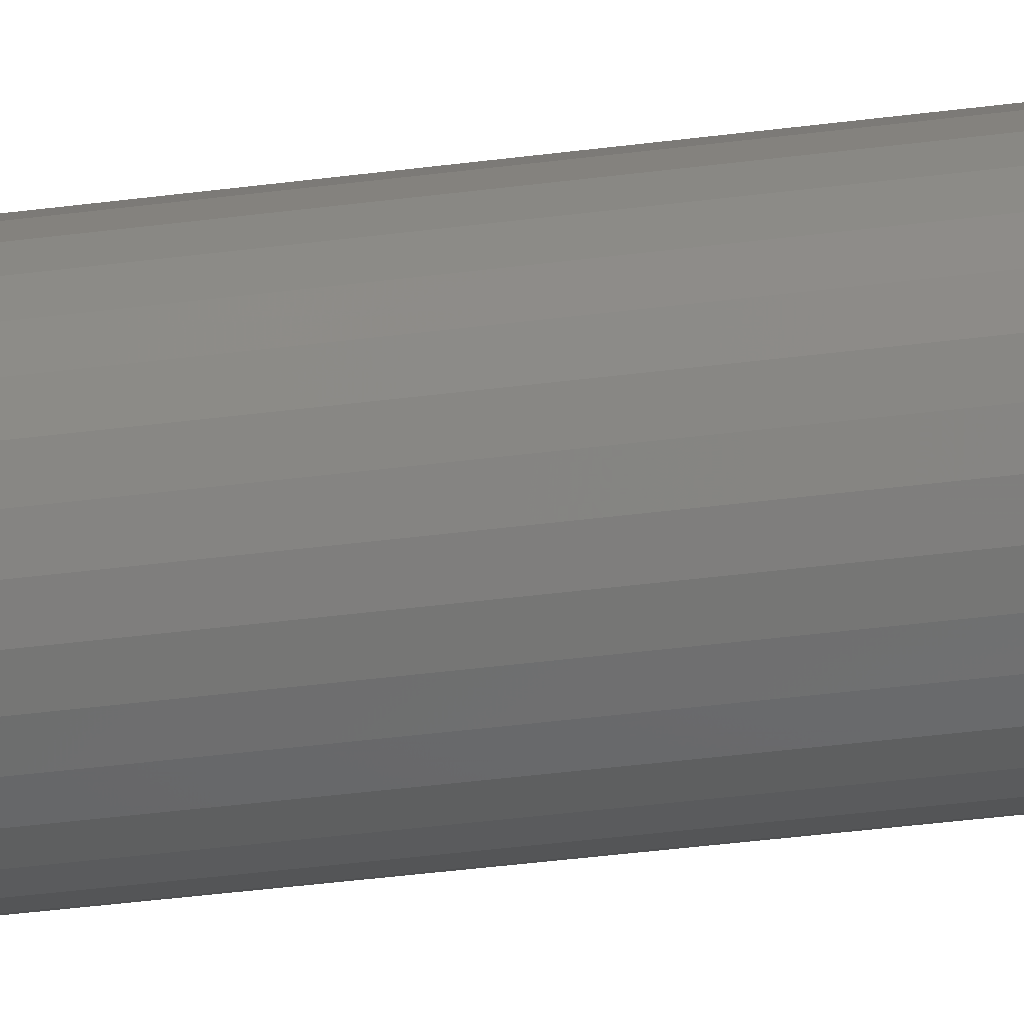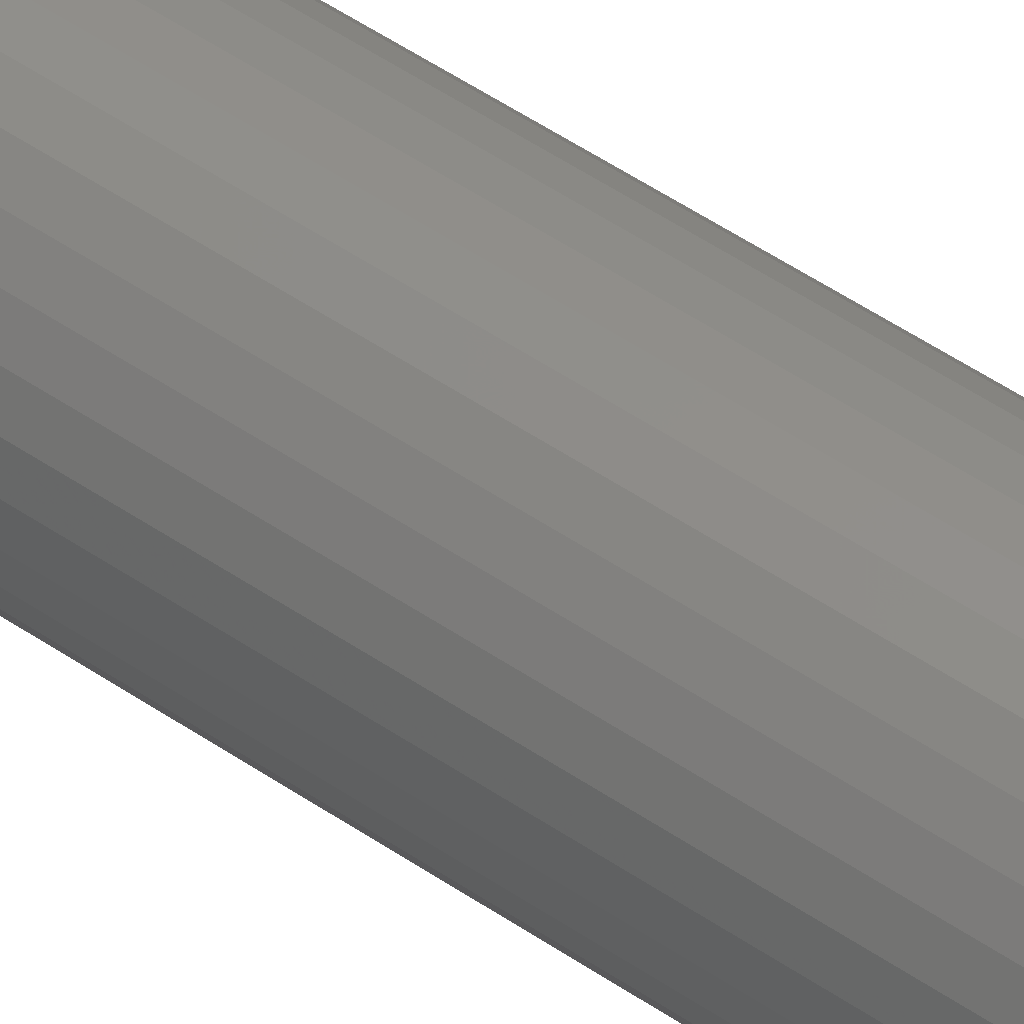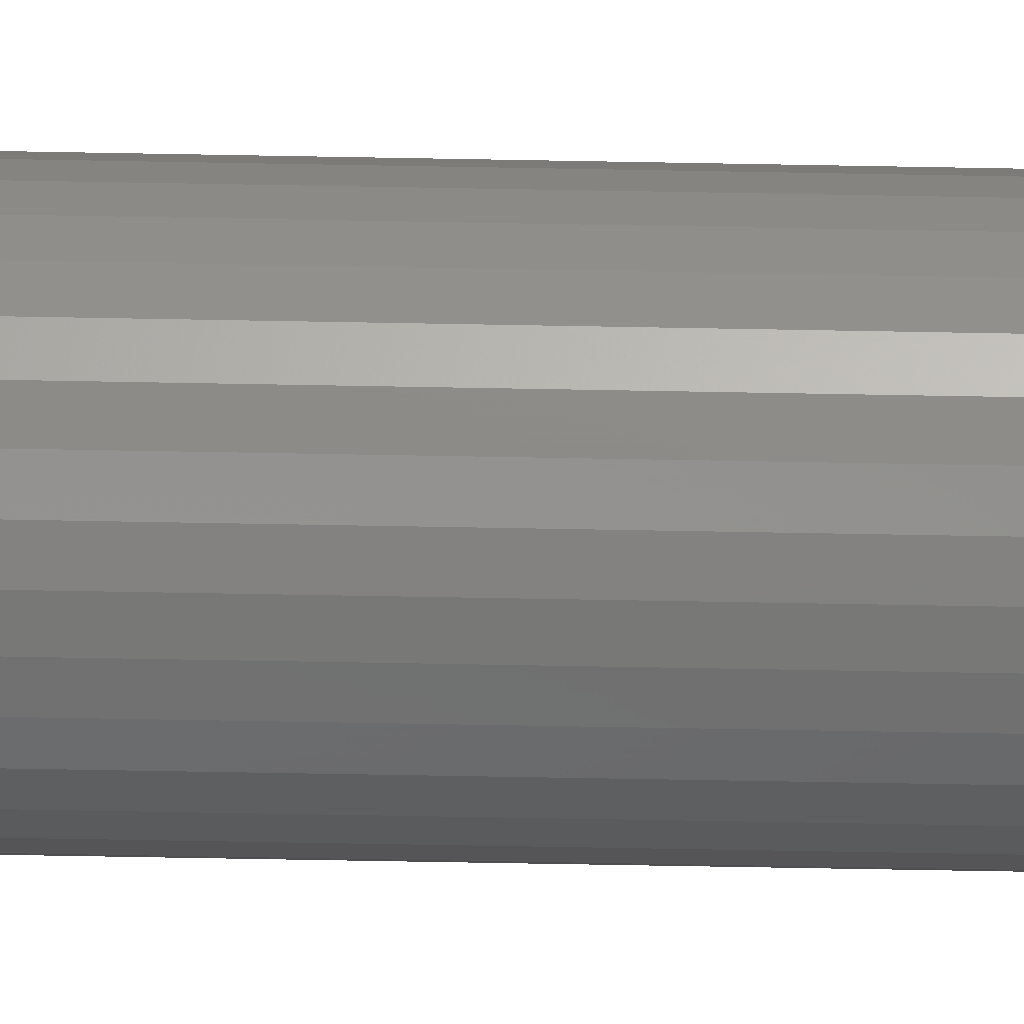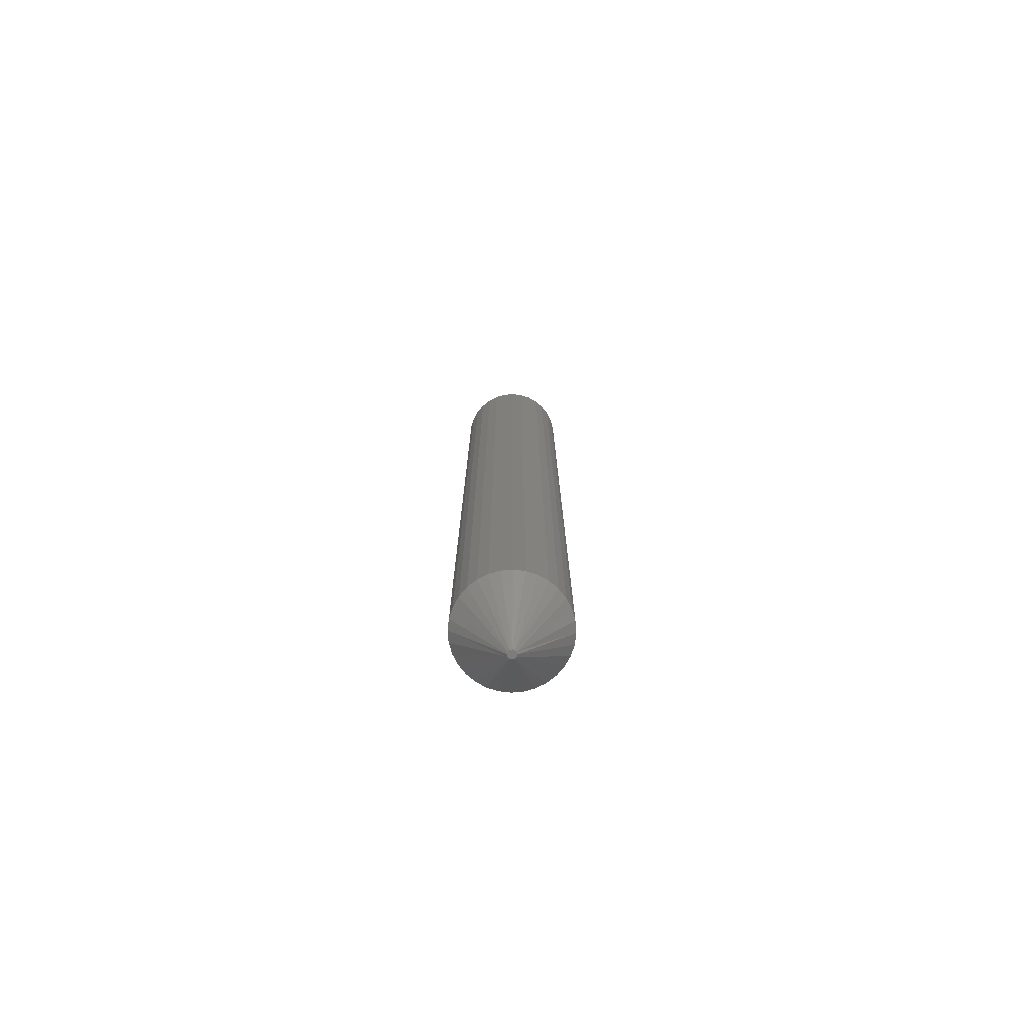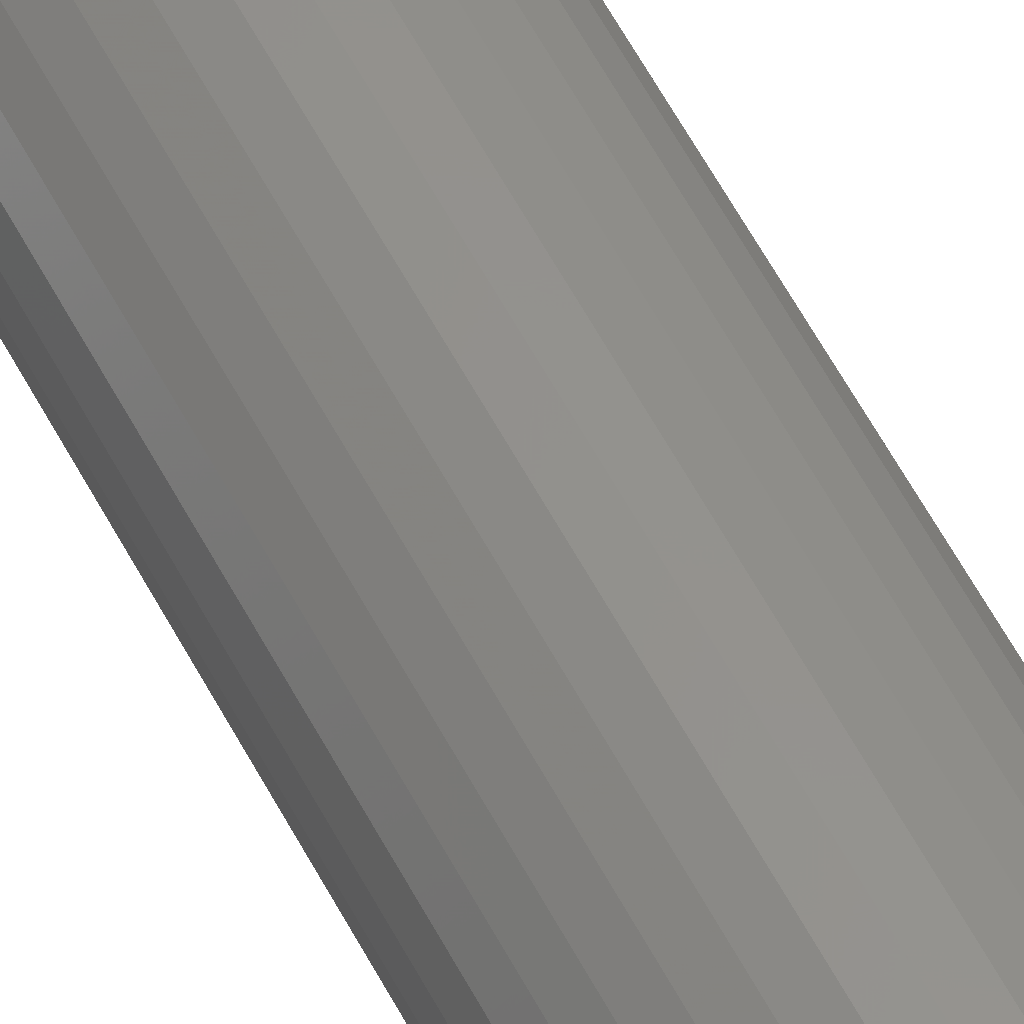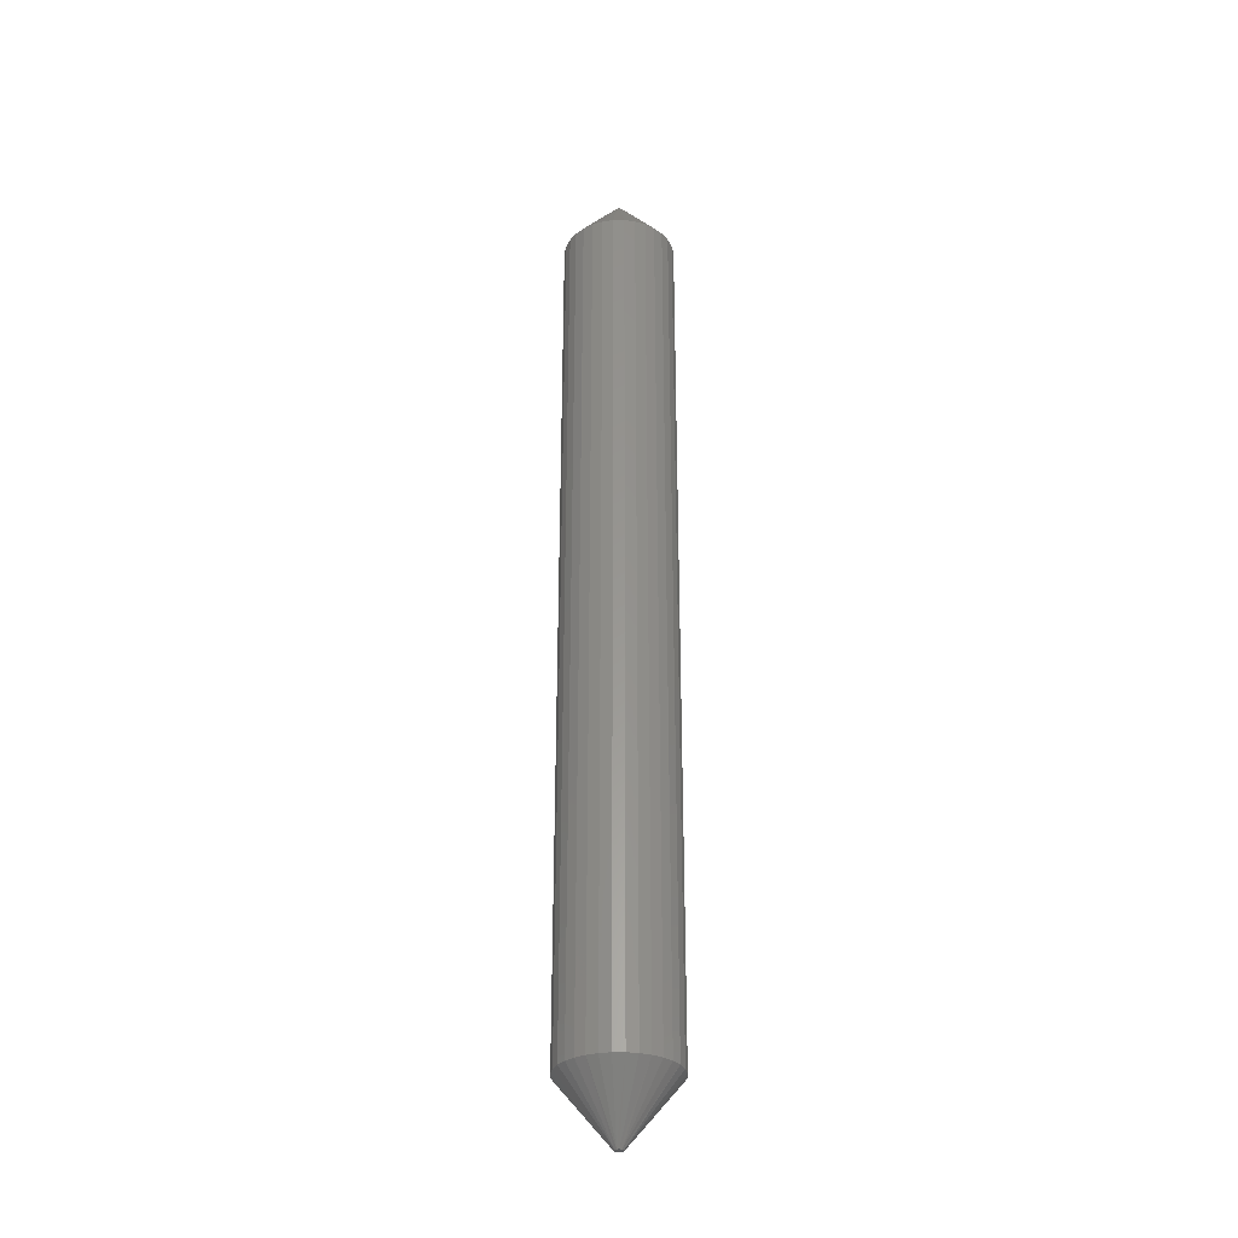
<metadata>
{"format":"stl","ext":"stl","renderer":"f3d","projection":"perspective","resolution":1024,"background":"white","views":[{"elev":-30.9,"azim":101.4,"up":"+Z"},{"elev":48.8,"azim":127.7,"up":"+Z"},{"elev":-53.7,"azim":88.8,"up":"+Z"},{"elev":-76.1,"azim":-91.0,"up":"+Y"},{"elev":57.6,"azim":-27.4,"up":"+Z"},{"elev":-31.1,"azim":-5.4,"up":"+Y"}]}
</metadata>
<code>
# stl→obj: 88 verts, 172 faces
v 0.04293 -0.04688 -1.017e-16
v 0.04293 -0.7031 -1.017e-16
v 0.04211 -0.04688 -0.008279
v 0.04211 -0.7031 -0.008279
v 0.0397 -0.04688 -0.01624
v 0.0397 -0.7031 -0.01624
v 0.03578 -0.04688 -0.02358
v 0.03578 -0.7031 -0.02358
v 0.0305 -0.04688 -0.03001
v 0.0305 -0.7031 -0.03001
v 0.02407 -0.04688 -0.03528
v 0.02407 -0.7031 -0.03528
v 0.01673 -0.04688 -0.0392
v 0.01673 -0.7031 -0.0392
v 0.008772 -0.04688 -0.04162
v 0.008772 -0.7031 -0.04162
v 0.0004934 -0.04688 -0.04243
v 0.0004934 -0.7031 -0.04243
v -0.007785 -0.04688 -0.04162
v -0.007785 -0.7031 -0.04162
v -0.01575 -0.04688 -0.0392
v -0.01575 -0.7031 -0.0392
v -0.02308 -0.04688 -0.03528
v -0.02308 -0.7031 -0.03528
v -0.02951 -0.04688 -0.03001
v -0.02951 -0.7031 -0.03001
v -0.03479 -0.04688 -0.02358
v -0.03479 -0.7031 -0.02358
v -0.03871 -0.04688 -0.01624
v -0.03871 -0.7031 -0.01624
v -0.04113 -0.04688 -0.008279
v -0.04113 -0.7031 -0.008279
v -0.04194 -0.04688 1.529e-17
v -0.04194 -0.7031 1.529e-17
v -0.04113 -0.04688 0.008279
v -0.04113 -0.7031 0.008279
v -0.03871 -0.04688 0.01624
v -0.03871 -0.7031 0.01624
v -0.03479 -0.04688 0.02358
v -0.03479 -0.7031 0.02358
v -0.02951 -0.04688 0.03001
v -0.02951 -0.7031 0.03001
v -0.02308 -0.04688 0.03528
v -0.02308 -0.7031 0.03528
v -0.01575 -0.04688 0.0392
v -0.01575 -0.7031 0.0392
v -0.007785 -0.04688 0.04162
v -0.007785 -0.7031 0.04162
v 0.0004934 -0.04688 0.04243
v 0.0004934 -0.7031 0.04243
v 0.008772 -0.04688 0.04162
v 0.008772 -0.7031 0.04162
v 0.01673 -0.04688 0.0392
v 0.01673 -0.7031 0.0392
v 0.02407 -0.04688 0.03528
v 0.02407 -0.7031 0.03528
v 0.0305 -0.04688 0.03001
v 0.0305 -0.7031 0.03001
v 0.03578 -0.04688 0.02358
v 0.03578 -0.7031 0.02358
v 0.0397 -0.04688 0.01624
v 0.0397 -0.7031 0.01624
v 0.04211 -0.04688 0.008279
v 0.04211 -0.7031 0.008279
v 0.0004934 -0.75 0.003372
v -0.001192 -0.75 0.00292
v -0.002427 -0.75 0.001686
v 0.002179 -0.75 0.00292
v 0.003413 -0.75 0.001686
v 0.003865 -0.75 -3.766e-18
v -0.002427 -0.75 -0.001686
v 0.003413 -0.75 -0.001686
v -0.001192 -0.75 -0.00292
v 0.0004934 -0.75 -0.003372
v 0.002179 -0.75 -0.00292
v -0.002878 -0.75 -1.529e-09
v -0.002427 2.776e-18 0.001686
v -0.001192 2.853e-18 0.00292
v 0.0004934 2.958e-18 0.003372
v 0.002179 3.063e-18 0.00292
v 0.003413 3.141e-18 0.001686
v 0.003413 3.141e-18 -0.001686
v -0.002427 2.776e-18 -0.001686
v 0.003865 3.169e-18 -6.288e-18
v -0.001192 2.853e-18 -0.00292
v 0.0004934 2.958e-18 -0.003372
v 0.002179 3.063e-18 -0.00292
v -0.002878 2.748e-18 -1.529e-09
f 1 2 3
f 3 2 4
f 3 4 5
f 5 4 6
f 5 6 7
f 7 6 8
f 7 8 9
f 9 8 10
f 9 10 11
f 11 10 12
f 11 12 13
f 13 12 14
f 13 14 15
f 15 14 16
f 15 16 17
f 17 16 18
f 17 18 19
f 19 18 20
f 19 20 21
f 21 20 22
f 21 22 23
f 23 22 24
f 23 24 25
f 25 24 26
f 25 26 27
f 27 26 28
f 27 28 29
f 29 28 30
f 29 30 31
f 31 30 32
f 31 32 33
f 33 32 34
f 33 34 35
f 35 34 36
f 35 36 37
f 37 36 38
f 37 38 39
f 39 38 40
f 39 40 41
f 41 40 42
f 41 42 43
f 43 42 44
f 43 44 45
f 45 44 46
f 45 46 47
f 47 46 48
f 47 48 49
f 49 48 50
f 49 50 51
f 51 50 52
f 51 52 53
f 53 52 54
f 53 54 55
f 55 54 56
f 55 56 57
f 57 56 58
f 57 58 59
f 59 58 60
f 59 60 61
f 61 60 62
f 61 62 63
f 63 62 64
f 63 64 1
f 1 64 2
f 65 66 67
f 68 65 67
f 68 67 69
f 70 71 72
f 71 73 72
f 72 73 74
f 72 74 75
f 76 71 70
f 76 70 69
f 76 69 67
f 34 32 76
f 32 71 76
f 32 30 71
f 28 71 30
f 28 26 73
f 71 28 73
f 24 22 73
f 26 24 73
f 22 20 74
f 73 22 74
f 18 74 20
f 18 16 75
f 74 18 75
f 14 12 75
f 16 14 75
f 12 10 72
f 75 12 72
f 8 72 10
f 72 8 6
f 70 72 6
f 70 6 4
f 70 4 2
f 2 64 70
f 64 69 70
f 64 62 69
f 60 69 62
f 60 58 68
f 69 60 68
f 56 54 68
f 58 56 68
f 54 52 65
f 68 54 65
f 50 65 52
f 50 48 66
f 65 50 66
f 46 44 66
f 48 46 66
f 44 42 67
f 66 44 67
f 40 67 42
f 67 40 38
f 76 67 38
f 76 38 36
f 76 36 34
f 77 78 79
f 77 79 80
f 81 77 80
f 82 83 84
f 82 85 83
f 86 85 82
f 87 86 82
f 88 77 81
f 88 81 84
f 88 84 83
f 88 31 33
f 88 83 31
f 83 29 31
f 29 83 27
f 85 25 27
f 85 27 83
f 85 21 23
f 85 23 25
f 86 19 21
f 86 21 85
f 19 86 17
f 87 15 17
f 87 17 86
f 87 11 13
f 87 13 15
f 82 9 11
f 82 11 87
f 9 82 7
f 5 7 82
f 84 1 3
f 84 3 5
f 84 5 82
f 84 63 1
f 84 81 63
f 81 61 63
f 61 81 59
f 80 57 59
f 80 59 81
f 80 53 55
f 80 55 57
f 79 51 53
f 79 53 80
f 51 79 49
f 78 47 49
f 78 49 79
f 78 43 45
f 78 45 47
f 77 41 43
f 77 43 78
f 41 77 39
f 37 39 77
f 88 33 35
f 88 35 37
f 88 37 77

</code>
